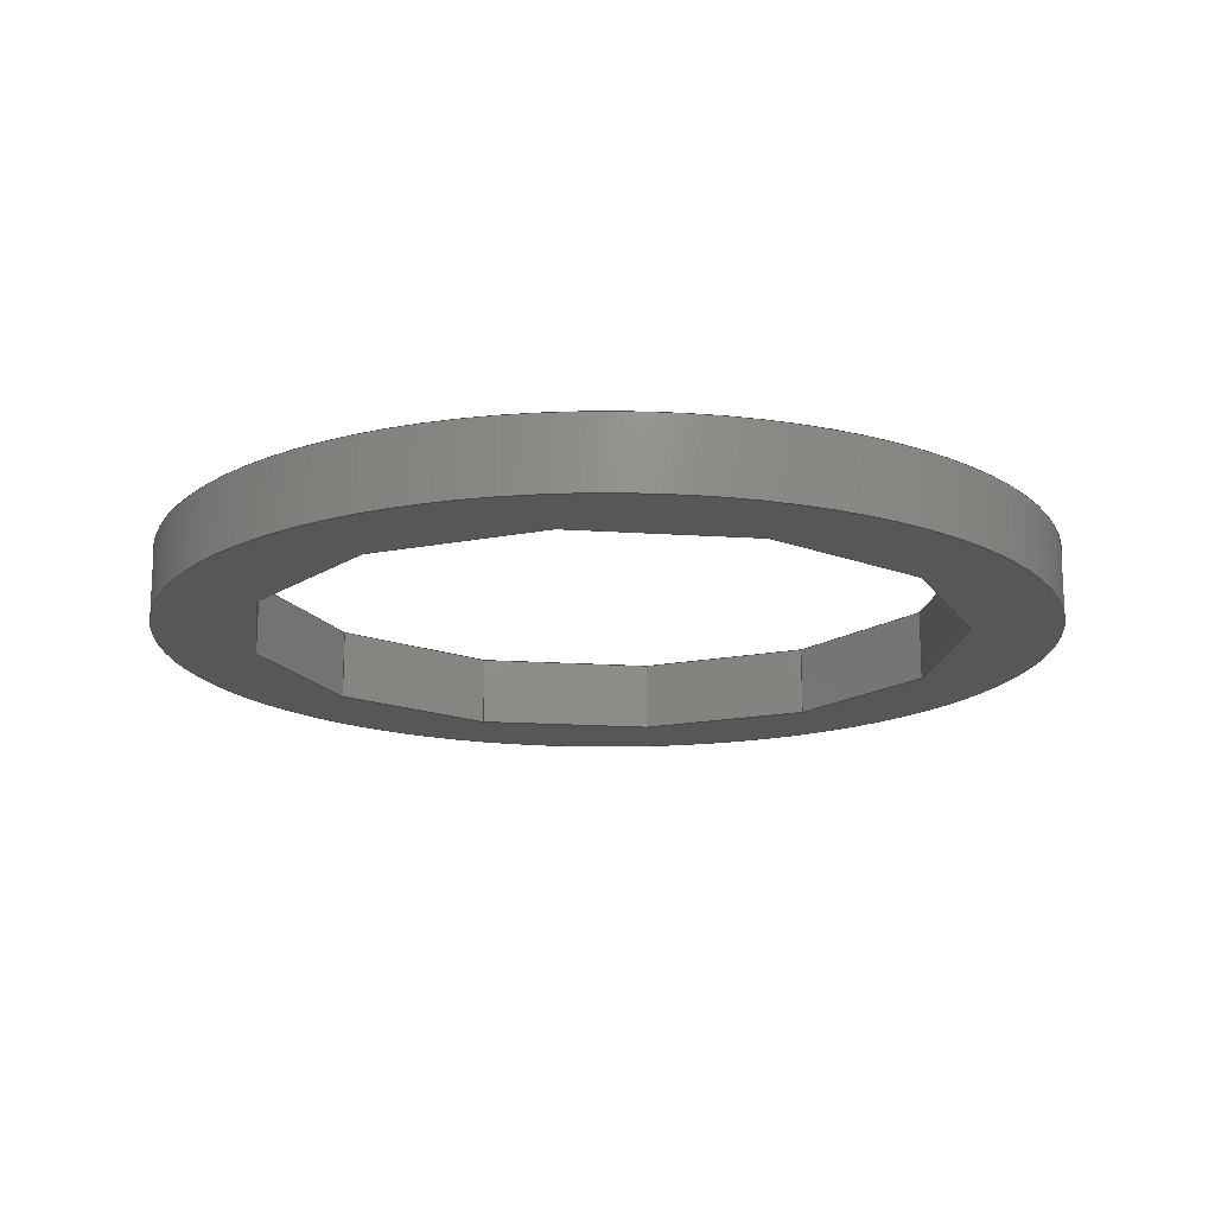
<metadata>
{"format":"step","ext":"step","renderer":"f3d","projection":"perspective","resolution":1024,"background":"white","views":[{"elev":-16.6,"azim":141.5,"up":"+Y"}]}
</metadata>
<code>
ISO-10303-21;
DATA;
#1=MECHANICAL_DESIGN_GEOMETRIC_PRESENTATION_REPRESENTATION('',(#4),#477);
#2=SHAPE_REPRESENTATION_RELATIONSHIP('SRR','None',#484,#3);
#3=ADVANCED_BREP_SHAPE_REPRESENTATION('',(#5),#476);
#4=STYLED_ITEM('',(#494),#5);
#5=MANIFOLD_SOLID_BREP('Body2',#289);
#6=FACE_BOUND('',#40,.T.);
#7=FACE_BOUND('',#42,.T.);
#8=CIRCLE('',#316,75);
#9=CIRCLE('',#317,75);
#10=CYLINDRICAL_SURFACE('',#315,75);
#11=FACE_OUTER_BOUND('',#26,.T.);
#12=FACE_OUTER_BOUND('',#27,.T.);
#13=FACE_OUTER_BOUND('',#28,.T.);
#14=FACE_OUTER_BOUND('',#29,.T.);
#15=FACE_OUTER_BOUND('',#30,.T.);
#16=FACE_OUTER_BOUND('',#31,.T.);
#17=FACE_OUTER_BOUND('',#32,.T.);
#18=FACE_OUTER_BOUND('',#33,.T.);
#19=FACE_OUTER_BOUND('',#34,.T.);
#20=FACE_OUTER_BOUND('',#35,.T.);
#21=FACE_OUTER_BOUND('',#36,.T.);
#22=FACE_OUTER_BOUND('',#37,.T.);
#23=FACE_OUTER_BOUND('',#38,.T.);
#24=FACE_OUTER_BOUND('',#39,.T.);
#25=FACE_OUTER_BOUND('',#41,.T.);
#26=EDGE_LOOP('',(#182,#183,#184,#185));
#27=EDGE_LOOP('',(#186,#187,#188,#189));
#28=EDGE_LOOP('',(#190,#191,#192,#193));
#29=EDGE_LOOP('',(#194,#195,#196,#197));
#30=EDGE_LOOP('',(#198,#199,#200,#201));
#31=EDGE_LOOP('',(#202,#203,#204,#205));
#32=EDGE_LOOP('',(#206,#207,#208,#209));
#33=EDGE_LOOP('',(#210,#211,#212,#213));
#34=EDGE_LOOP('',(#214,#215,#216,#217));
#35=EDGE_LOOP('',(#218,#219,#220,#221));
#36=EDGE_LOOP('',(#222,#223,#224,#225));
#37=EDGE_LOOP('',(#226,#227,#228,#229));
#38=EDGE_LOOP('',(#230,#231,#232,#233));
#39=EDGE_LOOP('',(#234));
#40=EDGE_LOOP('',(#235,#236,#237,#238,#239,#240,#241,#242,#243,#244,#245,
#246));
#41=EDGE_LOOP('',(#247));
#42=EDGE_LOOP('',(#248,#249,#250,#251,#252,#253,#254,#255,#256,#257,#258,
#259));
#43=LINE('',#397,#80);
#44=LINE('',#399,#81);
#45=LINE('',#401,#82);
#46=LINE('',#402,#83);
#47=LINE('',#405,#84);
#48=LINE('',#407,#85);
#49=LINE('',#408,#86);
#50=LINE('',#411,#87);
#51=LINE('',#413,#88);
#52=LINE('',#414,#89);
#53=LINE('',#417,#90);
#54=LINE('',#419,#91);
#55=LINE('',#420,#92);
#56=LINE('',#423,#93);
#57=LINE('',#425,#94);
#58=LINE('',#426,#95);
#59=LINE('',#429,#96);
#60=LINE('',#431,#97);
#61=LINE('',#432,#98);
#62=LINE('',#435,#99);
#63=LINE('',#437,#100);
#64=LINE('',#438,#101);
#65=LINE('',#441,#102);
#66=LINE('',#443,#103);
#67=LINE('',#444,#104);
#68=LINE('',#447,#105);
#69=LINE('',#449,#106);
#70=LINE('',#450,#107);
#71=LINE('',#453,#108);
#72=LINE('',#455,#109);
#73=LINE('',#456,#110);
#74=LINE('',#459,#111);
#75=LINE('',#461,#112);
#76=LINE('',#462,#113);
#77=LINE('',#464,#114);
#78=LINE('',#465,#115);
#79=LINE('',#470,#116);
#80=VECTOR('',#324,10);
#81=VECTOR('',#325,10);
#82=VECTOR('',#326,10);
#83=VECTOR('',#327,10);
#84=VECTOR('',#330,10);
#85=VECTOR('',#331,10);
#86=VECTOR('',#332,10);
#87=VECTOR('',#335,10);
#88=VECTOR('',#336,10);
#89=VECTOR('',#337,10);
#90=VECTOR('',#340,10);
#91=VECTOR('',#341,10);
#92=VECTOR('',#342,10);
#93=VECTOR('',#345,10);
#94=VECTOR('',#346,10);
#95=VECTOR('',#347,10);
#96=VECTOR('',#350,10);
#97=VECTOR('',#351,10);
#98=VECTOR('',#352,10);
#99=VECTOR('',#355,10);
#100=VECTOR('',#356,10);
#101=VECTOR('',#357,10);
#102=VECTOR('',#360,10);
#103=VECTOR('',#361,10);
#104=VECTOR('',#362,10);
#105=VECTOR('',#365,10);
#106=VECTOR('',#366,10);
#107=VECTOR('',#367,10);
#108=VECTOR('',#370,10);
#109=VECTOR('',#371,10);
#110=VECTOR('',#372,10);
#111=VECTOR('',#375,10);
#112=VECTOR('',#376,10);
#113=VECTOR('',#377,10);
#114=VECTOR('',#380,10);
#115=VECTOR('',#381,10);
#116=VECTOR('',#386,75);
#117=VERTEX_POINT('',#395);
#118=VERTEX_POINT('',#396);
#119=VERTEX_POINT('',#398);
#120=VERTEX_POINT('',#400);
#121=VERTEX_POINT('',#404);
#122=VERTEX_POINT('',#406);
#123=VERTEX_POINT('',#410);
#124=VERTEX_POINT('',#412);
#125=VERTEX_POINT('',#416);
#126=VERTEX_POINT('',#418);
#127=VERTEX_POINT('',#422);
#128=VERTEX_POINT('',#424);
#129=VERTEX_POINT('',#428);
#130=VERTEX_POINT('',#430);
#131=VERTEX_POINT('',#434);
#132=VERTEX_POINT('',#436);
#133=VERTEX_POINT('',#440);
#134=VERTEX_POINT('',#442);
#135=VERTEX_POINT('',#446);
#136=VERTEX_POINT('',#448);
#137=VERTEX_POINT('',#452);
#138=VERTEX_POINT('',#454);
#139=VERTEX_POINT('',#458);
#140=VERTEX_POINT('',#460);
#141=VERTEX_POINT('',#467);
#142=VERTEX_POINT('',#469);
#143=EDGE_CURVE('',#117,#118,#43,.T.);
#144=EDGE_CURVE('',#118,#119,#44,.T.);
#145=EDGE_CURVE('',#120,#119,#45,.T.);
#146=EDGE_CURVE('',#117,#120,#46,.T.);
#147=EDGE_CURVE('',#121,#117,#47,.T.);
#148=EDGE_CURVE('',#122,#120,#48,.T.);
#149=EDGE_CURVE('',#121,#122,#49,.T.);
#150=EDGE_CURVE('',#123,#121,#50,.T.);
#151=EDGE_CURVE('',#124,#122,#51,.T.);
#152=EDGE_CURVE('',#123,#124,#52,.T.);
#153=EDGE_CURVE('',#125,#123,#53,.T.);
#154=EDGE_CURVE('',#126,#124,#54,.T.);
#155=EDGE_CURVE('',#125,#126,#55,.T.);
#156=EDGE_CURVE('',#127,#125,#56,.T.);
#157=EDGE_CURVE('',#128,#126,#57,.T.);
#158=EDGE_CURVE('',#127,#128,#58,.T.);
#159=EDGE_CURVE('',#129,#127,#59,.T.);
#160=EDGE_CURVE('',#130,#128,#60,.T.);
#161=EDGE_CURVE('',#129,#130,#61,.T.);
#162=EDGE_CURVE('',#131,#129,#62,.T.);
#163=EDGE_CURVE('',#132,#130,#63,.T.);
#164=EDGE_CURVE('',#131,#132,#64,.T.);
#165=EDGE_CURVE('',#133,#131,#65,.T.);
#166=EDGE_CURVE('',#134,#132,#66,.T.);
#167=EDGE_CURVE('',#133,#134,#67,.T.);
#168=EDGE_CURVE('',#135,#133,#68,.T.);
#169=EDGE_CURVE('',#136,#134,#69,.T.);
#170=EDGE_CURVE('',#135,#136,#70,.T.);
#171=EDGE_CURVE('',#137,#135,#71,.T.);
#172=EDGE_CURVE('',#138,#136,#72,.T.);
#173=EDGE_CURVE('',#137,#138,#73,.T.);
#174=EDGE_CURVE('',#139,#137,#74,.T.);
#175=EDGE_CURVE('',#140,#138,#75,.T.);
#176=EDGE_CURVE('',#139,#140,#76,.T.);
#177=EDGE_CURVE('',#118,#139,#77,.T.);
#178=EDGE_CURVE('',#119,#140,#78,.T.);
#179=EDGE_CURVE('',#141,#141,#8,.T.);
#180=EDGE_CURVE('',#141,#142,#79,.T.);
#181=EDGE_CURVE('',#142,#142,#9,.T.);
#182=ORIENTED_EDGE('',*,*,#143,.T.);
#183=ORIENTED_EDGE('',*,*,#144,.T.);
#184=ORIENTED_EDGE('',*,*,#145,.F.);
#185=ORIENTED_EDGE('',*,*,#146,.F.);
#186=ORIENTED_EDGE('',*,*,#147,.T.);
#187=ORIENTED_EDGE('',*,*,#146,.T.);
#188=ORIENTED_EDGE('',*,*,#148,.F.);
#189=ORIENTED_EDGE('',*,*,#149,.F.);
#190=ORIENTED_EDGE('',*,*,#150,.T.);
#191=ORIENTED_EDGE('',*,*,#149,.T.);
#192=ORIENTED_EDGE('',*,*,#151,.F.);
#193=ORIENTED_EDGE('',*,*,#152,.F.);
#194=ORIENTED_EDGE('',*,*,#153,.T.);
#195=ORIENTED_EDGE('',*,*,#152,.T.);
#196=ORIENTED_EDGE('',*,*,#154,.F.);
#197=ORIENTED_EDGE('',*,*,#155,.F.);
#198=ORIENTED_EDGE('',*,*,#156,.T.);
#199=ORIENTED_EDGE('',*,*,#155,.T.);
#200=ORIENTED_EDGE('',*,*,#157,.F.);
#201=ORIENTED_EDGE('',*,*,#158,.F.);
#202=ORIENTED_EDGE('',*,*,#159,.T.);
#203=ORIENTED_EDGE('',*,*,#158,.T.);
#204=ORIENTED_EDGE('',*,*,#160,.F.);
#205=ORIENTED_EDGE('',*,*,#161,.F.);
#206=ORIENTED_EDGE('',*,*,#162,.T.);
#207=ORIENTED_EDGE('',*,*,#161,.T.);
#208=ORIENTED_EDGE('',*,*,#163,.F.);
#209=ORIENTED_EDGE('',*,*,#164,.F.);
#210=ORIENTED_EDGE('',*,*,#165,.T.);
#211=ORIENTED_EDGE('',*,*,#164,.T.);
#212=ORIENTED_EDGE('',*,*,#166,.F.);
#213=ORIENTED_EDGE('',*,*,#167,.F.);
#214=ORIENTED_EDGE('',*,*,#168,.T.);
#215=ORIENTED_EDGE('',*,*,#167,.T.);
#216=ORIENTED_EDGE('',*,*,#169,.F.);
#217=ORIENTED_EDGE('',*,*,#170,.F.);
#218=ORIENTED_EDGE('',*,*,#171,.T.);
#219=ORIENTED_EDGE('',*,*,#170,.T.);
#220=ORIENTED_EDGE('',*,*,#172,.F.);
#221=ORIENTED_EDGE('',*,*,#173,.F.);
#222=ORIENTED_EDGE('',*,*,#174,.T.);
#223=ORIENTED_EDGE('',*,*,#173,.T.);
#224=ORIENTED_EDGE('',*,*,#175,.F.);
#225=ORIENTED_EDGE('',*,*,#176,.F.);
#226=ORIENTED_EDGE('',*,*,#177,.T.);
#227=ORIENTED_EDGE('',*,*,#176,.T.);
#228=ORIENTED_EDGE('',*,*,#178,.F.);
#229=ORIENTED_EDGE('',*,*,#144,.F.);
#230=ORIENTED_EDGE('',*,*,#179,.F.);
#231=ORIENTED_EDGE('',*,*,#180,.T.);
#232=ORIENTED_EDGE('',*,*,#181,.T.);
#233=ORIENTED_EDGE('',*,*,#180,.F.);
#234=ORIENTED_EDGE('',*,*,#179,.T.);
#235=ORIENTED_EDGE('',*,*,#178,.T.);
#236=ORIENTED_EDGE('',*,*,#175,.T.);
#237=ORIENTED_EDGE('',*,*,#172,.T.);
#238=ORIENTED_EDGE('',*,*,#169,.T.);
#239=ORIENTED_EDGE('',*,*,#166,.T.);
#240=ORIENTED_EDGE('',*,*,#163,.T.);
#241=ORIENTED_EDGE('',*,*,#160,.T.);
#242=ORIENTED_EDGE('',*,*,#157,.T.);
#243=ORIENTED_EDGE('',*,*,#154,.T.);
#244=ORIENTED_EDGE('',*,*,#151,.T.);
#245=ORIENTED_EDGE('',*,*,#148,.T.);
#246=ORIENTED_EDGE('',*,*,#145,.T.);
#247=ORIENTED_EDGE('',*,*,#181,.F.);
#248=ORIENTED_EDGE('',*,*,#177,.F.);
#249=ORIENTED_EDGE('',*,*,#143,.F.);
#250=ORIENTED_EDGE('',*,*,#147,.F.);
#251=ORIENTED_EDGE('',*,*,#150,.F.);
#252=ORIENTED_EDGE('',*,*,#153,.F.);
#253=ORIENTED_EDGE('',*,*,#156,.F.);
#254=ORIENTED_EDGE('',*,*,#159,.F.);
#255=ORIENTED_EDGE('',*,*,#162,.F.);
#256=ORIENTED_EDGE('',*,*,#165,.F.);
#257=ORIENTED_EDGE('',*,*,#168,.F.);
#258=ORIENTED_EDGE('',*,*,#171,.F.);
#259=ORIENTED_EDGE('',*,*,#174,.F.);
#260=PLANE('',#303);
#261=PLANE('',#304);
#262=PLANE('',#305);
#263=PLANE('',#306);
#264=PLANE('',#307);
#265=PLANE('',#308);
#266=PLANE('',#309);
#267=PLANE('',#310);
#268=PLANE('',#311);
#269=PLANE('',#312);
#270=PLANE('',#313);
#271=PLANE('',#314);
#272=PLANE('',#318);
#273=PLANE('',#319);
#274=ADVANCED_FACE('',(#11),#260,.T.);
#275=ADVANCED_FACE('',(#12),#261,.T.);
#276=ADVANCED_FACE('',(#13),#262,.T.);
#277=ADVANCED_FACE('',(#14),#263,.T.);
#278=ADVANCED_FACE('',(#15),#264,.T.);
#279=ADVANCED_FACE('',(#16),#265,.T.);
#280=ADVANCED_FACE('',(#17),#266,.T.);
#281=ADVANCED_FACE('',(#18),#267,.T.);
#282=ADVANCED_FACE('',(#19),#268,.T.);
#283=ADVANCED_FACE('',(#20),#269,.T.);
#284=ADVANCED_FACE('',(#21),#270,.T.);
#285=ADVANCED_FACE('',(#22),#271,.T.);
#286=ADVANCED_FACE('',(#23),#10,.T.);
#287=ADVANCED_FACE('',(#24,#6),#272,.T.);
#288=ADVANCED_FACE('',(#25,#7),#273,.F.);
#289=CLOSED_SHELL('',(#274,#275,#276,#277,#278,#279,#280,#281,#282,#283,
#284,#285,#286,#287,#288));
#290=DERIVED_UNIT_ELEMENT(#292,1);
#291=DERIVED_UNIT_ELEMENT(#479,3);
#292=(
MASS_UNIT()
NAMED_UNIT(*)
SI_UNIT(.KILO.,.GRAM.)
);
#293=DERIVED_UNIT((#290,#291));
#294=MEASURE_REPRESENTATION_ITEM('density measure',
POSITIVE_RATIO_MEASURE(7850),#293);
#295=PROPERTY_DEFINITION_REPRESENTATION(#300,#297);
#296=PROPERTY_DEFINITION_REPRESENTATION(#301,#298);
#297=REPRESENTATION('material name',(#299),#476);
#298=REPRESENTATION('density',(#294),#476);
#299=DESCRIPTIVE_REPRESENTATION_ITEM('Steel','Steel');
#300=PROPERTY_DEFINITION('material property','material name',#486);
#301=PROPERTY_DEFINITION('material property','density of part',#486);
#302=AXIS2_PLACEMENT_3D('placement',#393,#320,#321);
#303=AXIS2_PLACEMENT_3D('',#394,#322,#323);
#304=AXIS2_PLACEMENT_3D('',#403,#328,#329);
#305=AXIS2_PLACEMENT_3D('',#409,#333,#334);
#306=AXIS2_PLACEMENT_3D('',#415,#338,#339);
#307=AXIS2_PLACEMENT_3D('',#421,#343,#344);
#308=AXIS2_PLACEMENT_3D('',#427,#348,#349);
#309=AXIS2_PLACEMENT_3D('',#433,#353,#354);
#310=AXIS2_PLACEMENT_3D('',#439,#358,#359);
#311=AXIS2_PLACEMENT_3D('',#445,#363,#364);
#312=AXIS2_PLACEMENT_3D('',#451,#368,#369);
#313=AXIS2_PLACEMENT_3D('',#457,#373,#374);
#314=AXIS2_PLACEMENT_3D('',#463,#378,#379);
#315=AXIS2_PLACEMENT_3D('',#466,#382,#383);
#316=AXIS2_PLACEMENT_3D('',#468,#384,#385);
#317=AXIS2_PLACEMENT_3D('',#471,#387,#388);
#318=AXIS2_PLACEMENT_3D('',#472,#389,#390);
#319=AXIS2_PLACEMENT_3D('',#473,#391,#392);
#320=DIRECTION('axis',(0,0,1));
#321=DIRECTION('refdir',(1,0,0));
#322=DIRECTION('center_axis',(-0.5088,0,0.8609));
#323=DIRECTION('ref_axis',(0.8609,0,0.5088));
#324=DIRECTION('',(0.8609,0,0.5088));
#325=DIRECTION('',(0,1,0));
#326=DIRECTION('',(0.8609,0,0.5088));
#327=DIRECTION('',(0,1,0));
#328=DIRECTION('center_axis',(-0.0102,0,0.9999));
#329=DIRECTION('ref_axis',(0.9999,0,0.0102));
#330=DIRECTION('',(0.9999,0,0.0102));
#331=DIRECTION('',(0.9999,0,0.0102));
#332=DIRECTION('',(0,1,0));
#333=DIRECTION('center_axis',(0.4911,0,0.8711));
#334=DIRECTION('ref_axis',(0.8711,0,-0.4911));
#335=DIRECTION('',(0.8711,0,-0.4911));
#336=DIRECTION('',(0.8711,0,-0.4911));
#337=DIRECTION('',(0,1,0));
#338=DIRECTION('center_axis',(0.8609,0,0.5088));
#339=DIRECTION('ref_axis',(0.5088,0,-0.8609));
#340=DIRECTION('',(0.5088,0,-0.8609));
#341=DIRECTION('',(0.5088,0,-0.8609));
#342=DIRECTION('',(0,1,0));
#343=DIRECTION('center_axis',(0.9999,0,0.0102));
#344=DIRECTION('ref_axis',(0.0102,0,-0.9999));
#345=DIRECTION('',(0.0102,0,-0.9999));
#346=DIRECTION('',(0.0102,0,-0.9999));
#347=DIRECTION('',(0,1,0));
#348=DIRECTION('center_axis',(0.8711,0,-0.4911));
#349=DIRECTION('ref_axis',(-0.4911,0,-0.8711));
#350=DIRECTION('',(-0.4911,0,-0.8711));
#351=DIRECTION('',(-0.4911,0,-0.8711));
#352=DIRECTION('',(0,1,0));
#353=DIRECTION('center_axis',(0.5088,0,-0.8609));
#354=DIRECTION('ref_axis',(-0.8609,0,-0.5088));
#355=DIRECTION('',(-0.8609,0,-0.5088));
#356=DIRECTION('',(-0.8609,0,-0.5088));
#357=DIRECTION('',(0,1,0));
#358=DIRECTION('center_axis',(0.0102,0,-0.9999));
#359=DIRECTION('ref_axis',(-0.9999,0,-0.0102));
#360=DIRECTION('',(-0.9999,0,-0.0102));
#361=DIRECTION('',(-0.9999,0,-0.0102));
#362=DIRECTION('',(0,1,0));
#363=DIRECTION('center_axis',(-0.4911,0,-0.8711));
#364=DIRECTION('ref_axis',(-0.8711,0,0.4911));
#365=DIRECTION('',(-0.8711,0,0.4911));
#366=DIRECTION('',(-0.8711,0,0.4911));
#367=DIRECTION('',(0,1,0));
#368=DIRECTION('center_axis',(-0.8609,0,-0.5088));
#369=DIRECTION('ref_axis',(-0.5088,0,0.8609));
#370=DIRECTION('',(-0.5088,0,0.8609));
#371=DIRECTION('',(-0.5088,0,0.8609));
#372=DIRECTION('',(0,1,0));
#373=DIRECTION('center_axis',(-0.9999,0,-0.0102));
#374=DIRECTION('ref_axis',(-0.0102,0,0.9999));
#375=DIRECTION('',(-0.0102,0,0.9999));
#376=DIRECTION('',(-0.0102,0,0.9999));
#377=DIRECTION('',(0,1,0));
#378=DIRECTION('center_axis',(-0.8711,0,0.4911));
#379=DIRECTION('ref_axis',(0.4911,0,0.8711));
#380=DIRECTION('',(0.4911,0,0.8711));
#381=DIRECTION('',(0.4911,0,0.8711));
#382=DIRECTION('center_axis',(0,1,0));
#383=DIRECTION('ref_axis',(1,0,0));
#384=DIRECTION('center_axis',(0,1,0));
#385=DIRECTION('ref_axis',(1,0,0));
#386=DIRECTION('',(0,-1,0));
#387=DIRECTION('center_axis',(0,1,0));
#388=DIRECTION('ref_axis',(1,0,0));
#389=DIRECTION('center_axis',(0,1,0));
#390=DIRECTION('ref_axis',(1,0,0));
#391=DIRECTION('center_axis',(0,1,0));
#392=DIRECTION('ref_axis',(1,0,0));
#393=CARTESIAN_POINT('',(0,0,0));
#394=CARTESIAN_POINT('Origin',(16.12,0,-57.79));
#395=CARTESIAN_POINT('',(16.12,0,-57.79));
#396=CARTESIAN_POINT('',(42.86,0,-41.99));
#397=CARTESIAN_POINT('',(42.86,0,-41.99));
#398=CARTESIAN_POINT('',(42.86,12,-41.99));
#399=CARTESIAN_POINT('',(42.86,0,-41.99));
#400=CARTESIAN_POINT('',(16.12,12,-57.79));
#401=CARTESIAN_POINT('',(42.86,12,-41.99));
#402=CARTESIAN_POINT('',(16.12,0,-57.79));
#403=CARTESIAN_POINT('Origin',(-14.94,0,-58.11));
#404=CARTESIAN_POINT('',(-14.94,0,-58.11));
#405=CARTESIAN_POINT('',(16.12,0,-57.79));
#406=CARTESIAN_POINT('',(-14.94,12,-58.11));
#407=CARTESIAN_POINT('',(16.12,12,-57.79));
#408=CARTESIAN_POINT('',(-14.94,0,-58.11));
#409=CARTESIAN_POINT('Origin',(-41.99,0,-42.86));
#410=CARTESIAN_POINT('',(-41.99,0,-42.86));
#411=CARTESIAN_POINT('',(-14.94,0,-58.11));
#412=CARTESIAN_POINT('',(-41.99,12,-42.86));
#413=CARTESIAN_POINT('',(-14.94,12,-58.11));
#414=CARTESIAN_POINT('',(-41.99,0,-42.86));
#415=CARTESIAN_POINT('Origin',(-57.79,0,-16.12));
#416=CARTESIAN_POINT('',(-57.79,0,-16.12));
#417=CARTESIAN_POINT('',(-41.99,0,-42.86));
#418=CARTESIAN_POINT('',(-57.79,12,-16.12));
#419=CARTESIAN_POINT('',(-41.99,12,-42.86));
#420=CARTESIAN_POINT('',(-57.79,0,-16.12));
#421=CARTESIAN_POINT('Origin',(-58.11,0,14.94));
#422=CARTESIAN_POINT('',(-58.11,0,14.94));
#423=CARTESIAN_POINT('',(-57.79,0,-16.12));
#424=CARTESIAN_POINT('',(-58.11,12,14.94));
#425=CARTESIAN_POINT('',(-57.79,12,-16.12));
#426=CARTESIAN_POINT('',(-58.11,0,14.94));
#427=CARTESIAN_POINT('Origin',(-42.86,0,41.99));
#428=CARTESIAN_POINT('',(-42.86,0,41.99));
#429=CARTESIAN_POINT('',(-58.11,0,14.94));
#430=CARTESIAN_POINT('',(-42.86,12,41.99));
#431=CARTESIAN_POINT('',(-58.11,12,14.94));
#432=CARTESIAN_POINT('',(-42.86,0,41.99));
#433=CARTESIAN_POINT('Origin',(-16.12,0,57.79));
#434=CARTESIAN_POINT('',(-16.12,0,57.79));
#435=CARTESIAN_POINT('',(-42.86,0,41.99));
#436=CARTESIAN_POINT('',(-16.12,12,57.79));
#437=CARTESIAN_POINT('',(-42.86,12,41.99));
#438=CARTESIAN_POINT('',(-16.12,0,57.79));
#439=CARTESIAN_POINT('Origin',(14.94,0,58.11));
#440=CARTESIAN_POINT('',(14.94,0,58.11));
#441=CARTESIAN_POINT('',(-16.12,0,57.79));
#442=CARTESIAN_POINT('',(14.94,12,58.11));
#443=CARTESIAN_POINT('',(-16.12,12,57.79));
#444=CARTESIAN_POINT('',(14.94,0,58.11));
#445=CARTESIAN_POINT('Origin',(41.99,0,42.86));
#446=CARTESIAN_POINT('',(41.99,0,42.86));
#447=CARTESIAN_POINT('',(14.94,0,58.11));
#448=CARTESIAN_POINT('',(41.99,12,42.86));
#449=CARTESIAN_POINT('',(14.94,12,58.11));
#450=CARTESIAN_POINT('',(41.99,0,42.86));
#451=CARTESIAN_POINT('Origin',(57.79,0,16.12));
#452=CARTESIAN_POINT('',(57.79,0,16.12));
#453=CARTESIAN_POINT('',(41.99,0,42.86));
#454=CARTESIAN_POINT('',(57.79,12,16.12));
#455=CARTESIAN_POINT('',(41.99,12,42.86));
#456=CARTESIAN_POINT('',(57.79,0,16.12));
#457=CARTESIAN_POINT('Origin',(58.11,0,-14.94));
#458=CARTESIAN_POINT('',(58.11,0,-14.94));
#459=CARTESIAN_POINT('',(57.79,0,16.12));
#460=CARTESIAN_POINT('',(58.11,12,-14.94));
#461=CARTESIAN_POINT('',(57.79,12,16.12));
#462=CARTESIAN_POINT('',(58.11,0,-14.94));
#463=CARTESIAN_POINT('Origin',(42.86,0,-41.99));
#464=CARTESIAN_POINT('',(58.11,0,-14.94));
#465=CARTESIAN_POINT('',(58.11,12,-14.94));
#466=CARTESIAN_POINT('Origin',(0,0,0));
#467=CARTESIAN_POINT('',(-75,12,8.882e-15));
#468=CARTESIAN_POINT('Origin',(0,12,0));
#469=CARTESIAN_POINT('',(-75,0,9.185e-15));
#470=CARTESIAN_POINT('',(-75,0,9.185e-15));
#471=CARTESIAN_POINT('Origin',(0,0,0));
#472=CARTESIAN_POINT('Origin',(0,12,0));
#473=CARTESIAN_POINT('Origin',(0,0,0));
#474=UNCERTAINTY_MEASURE_WITH_UNIT(LENGTH_MEASURE(0.01),#478,
'DISTANCE_ACCURACY_VALUE',
'Maximum model space distance between geometric entities at asserted c
onnectivities');
#475=UNCERTAINTY_MEASURE_WITH_UNIT(LENGTH_MEASURE(0.01),#478,
'DISTANCE_ACCURACY_VALUE',
'Maximum model space distance between geometric entities at asserted c
onnectivities');
#476=(
GEOMETRIC_REPRESENTATION_CONTEXT(3)
GLOBAL_UNCERTAINTY_ASSIGNED_CONTEXT((#474))
GLOBAL_UNIT_ASSIGNED_CONTEXT((#478,#480,#481))
REPRESENTATION_CONTEXT('','3D')
);
#477=(
GEOMETRIC_REPRESENTATION_CONTEXT(3)
GLOBAL_UNCERTAINTY_ASSIGNED_CONTEXT((#475))
GLOBAL_UNIT_ASSIGNED_CONTEXT((#478,#480,#481))
REPRESENTATION_CONTEXT('','3D')
);
#478=(
LENGTH_UNIT()
NAMED_UNIT(*)
SI_UNIT(.MILLI.,.METRE.)
);
#479=(
LENGTH_UNIT()
NAMED_UNIT(*)
SI_UNIT($,.METRE.)
);
#480=(
NAMED_UNIT(*)
PLANE_ANGLE_UNIT()
SI_UNIT($,.RADIAN.)
);
#481=(
NAMED_UNIT(*)
SI_UNIT($,.STERADIAN.)
SOLID_ANGLE_UNIT()
);
#482=SHAPE_DEFINITION_REPRESENTATION(#483,#484);
#483=PRODUCT_DEFINITION_SHAPE('',$,#486);
#484=SHAPE_REPRESENTATION('',(#302),#476);
#485=PRODUCT_DEFINITION_CONTEXT('part definition',#490,'design');
#486=PRODUCT_DEFINITION('Untitled','Untitled',#487,#485);
#487=PRODUCT_DEFINITION_FORMATION('',$,#492);
#488=PRODUCT_RELATED_PRODUCT_CATEGORY('Untitled','Untitled',(#492));
#489=APPLICATION_PROTOCOL_DEFINITION('international standard',
'automotive_design',2009,#490);
#490=APPLICATION_CONTEXT(
'Core Data for Automotive Mechanical Design Process');
#491=PRODUCT_CONTEXT('part definition',#490,'mechanical');
#492=PRODUCT('Untitled','Untitled',$,(#491));
#493=PRESENTATION_STYLE_ASSIGNMENT((#495));
#494=PRESENTATION_STYLE_ASSIGNMENT((#496));
#495=SURFACE_STYLE_USAGE(.BOTH.,#497);
#496=SURFACE_STYLE_USAGE(.BOTH.,#498);
#497=SURFACE_SIDE_STYLE('',(#499));
#498=SURFACE_SIDE_STYLE('',(#500));
#499=SURFACE_STYLE_FILL_AREA(#501);
#500=SURFACE_STYLE_FILL_AREA(#502);
#501=FILL_AREA_STYLE('Plastic - Glossy (Yellow)',(#503));
#502=FILL_AREA_STYLE('Plastic - Translucent Glossy (Green)',(#504));
#503=FILL_AREA_STYLE_COLOUR('Plastic - Glossy (Yellow)',#505);
#504=FILL_AREA_STYLE_COLOUR('Plastic - Translucent Glossy (Green)',#506);
#505=COLOUR_RGB('Plastic - Glossy (Yellow)',0.9098,0.6784,
0.1373);
#506=COLOUR_RGB('Plastic - Translucent Glossy (Green)',0.1725,
0.5255,0.1843);
ENDSEC;
END-ISO-10303-21;

</code>
